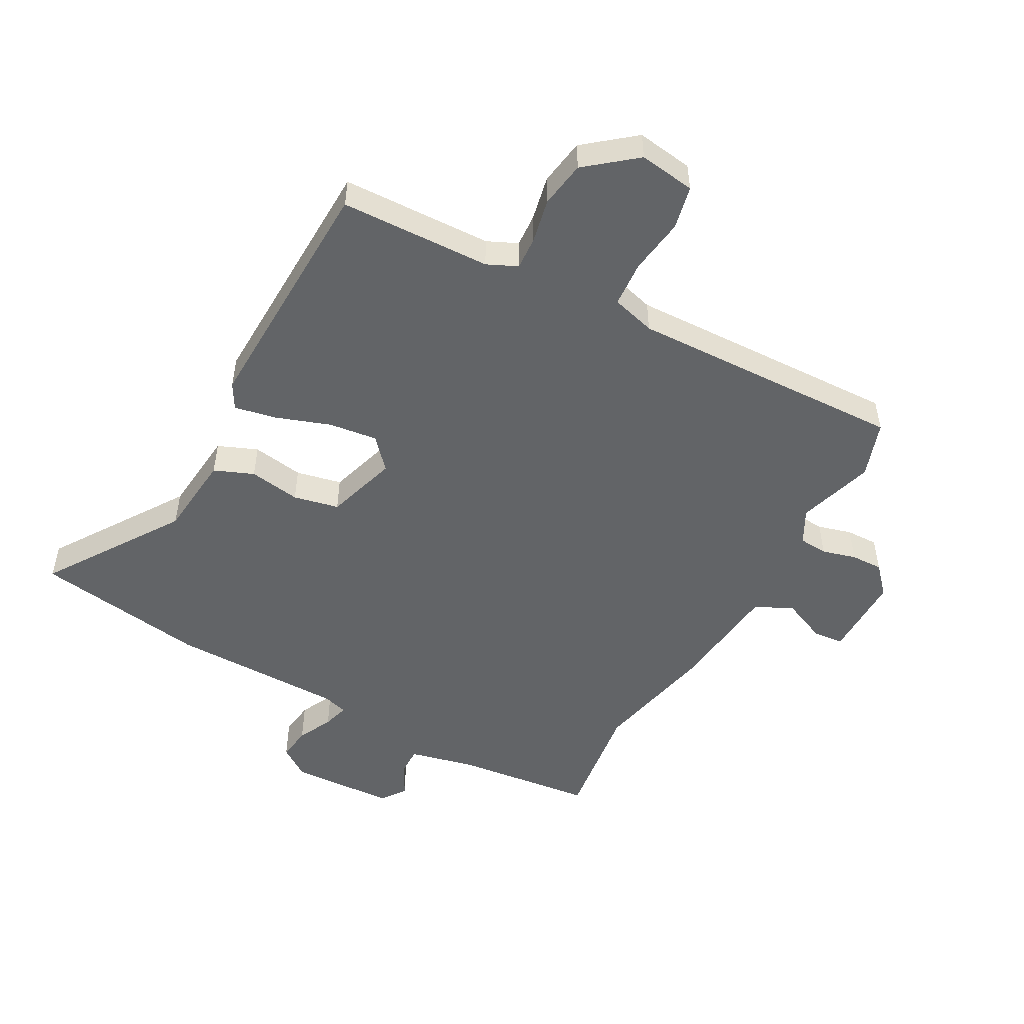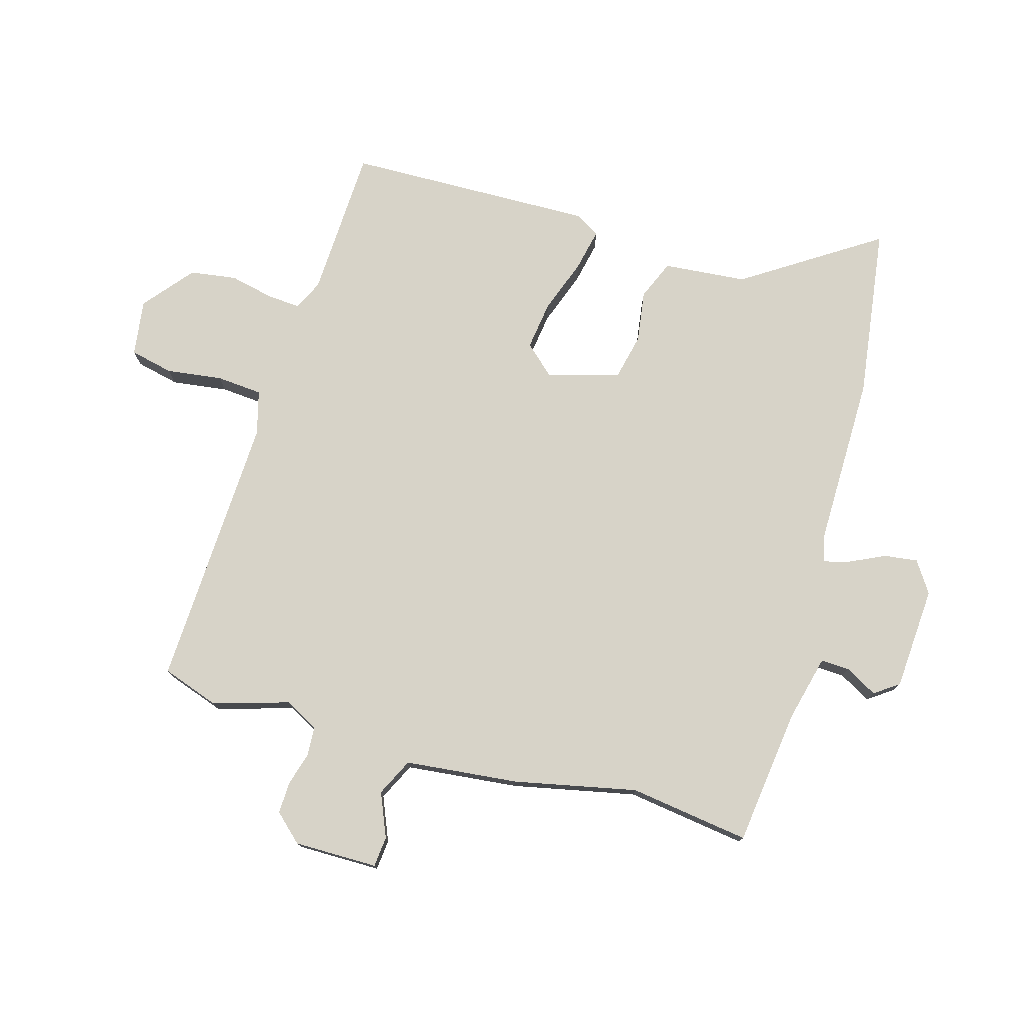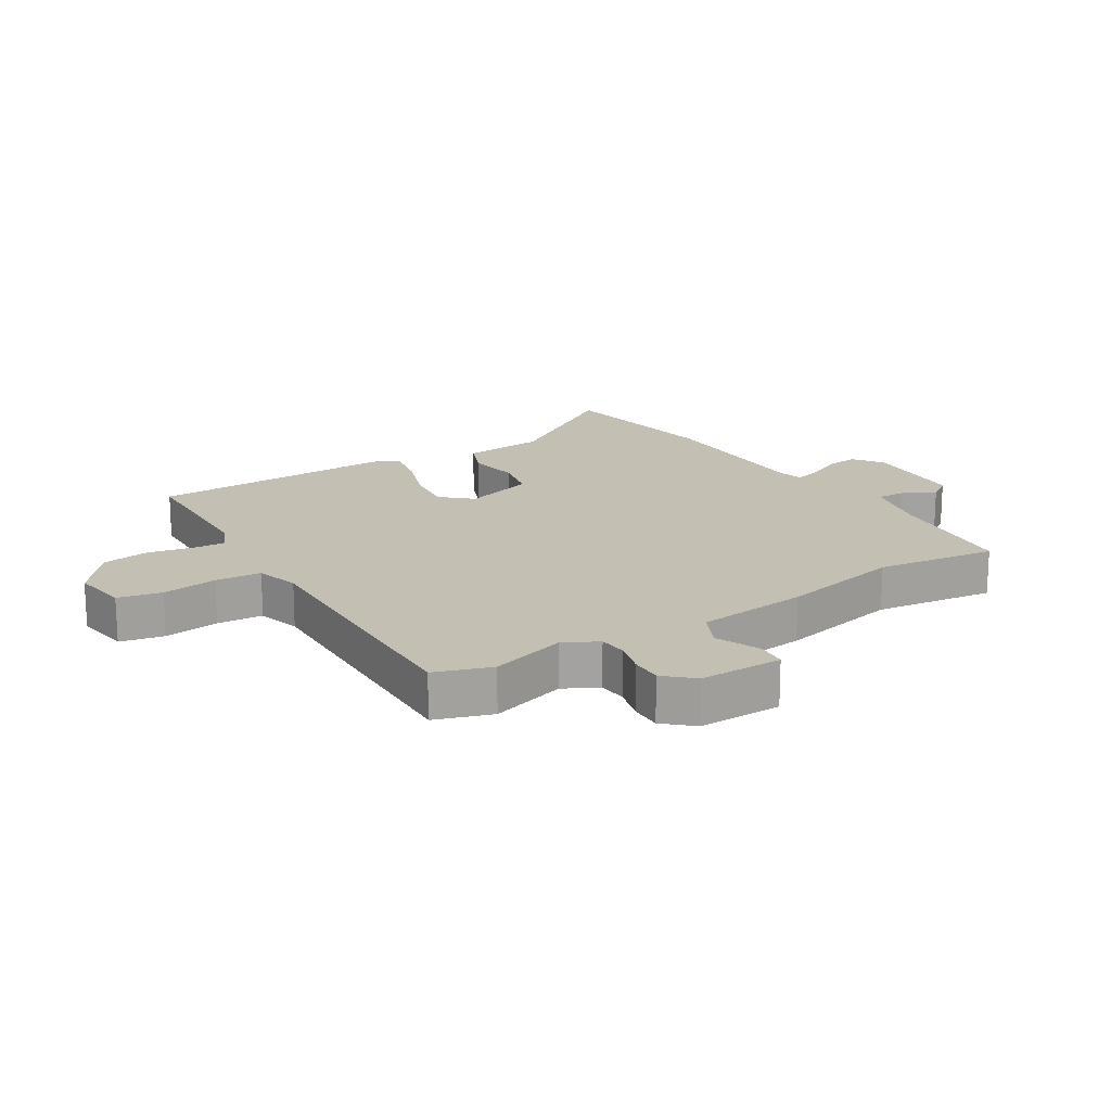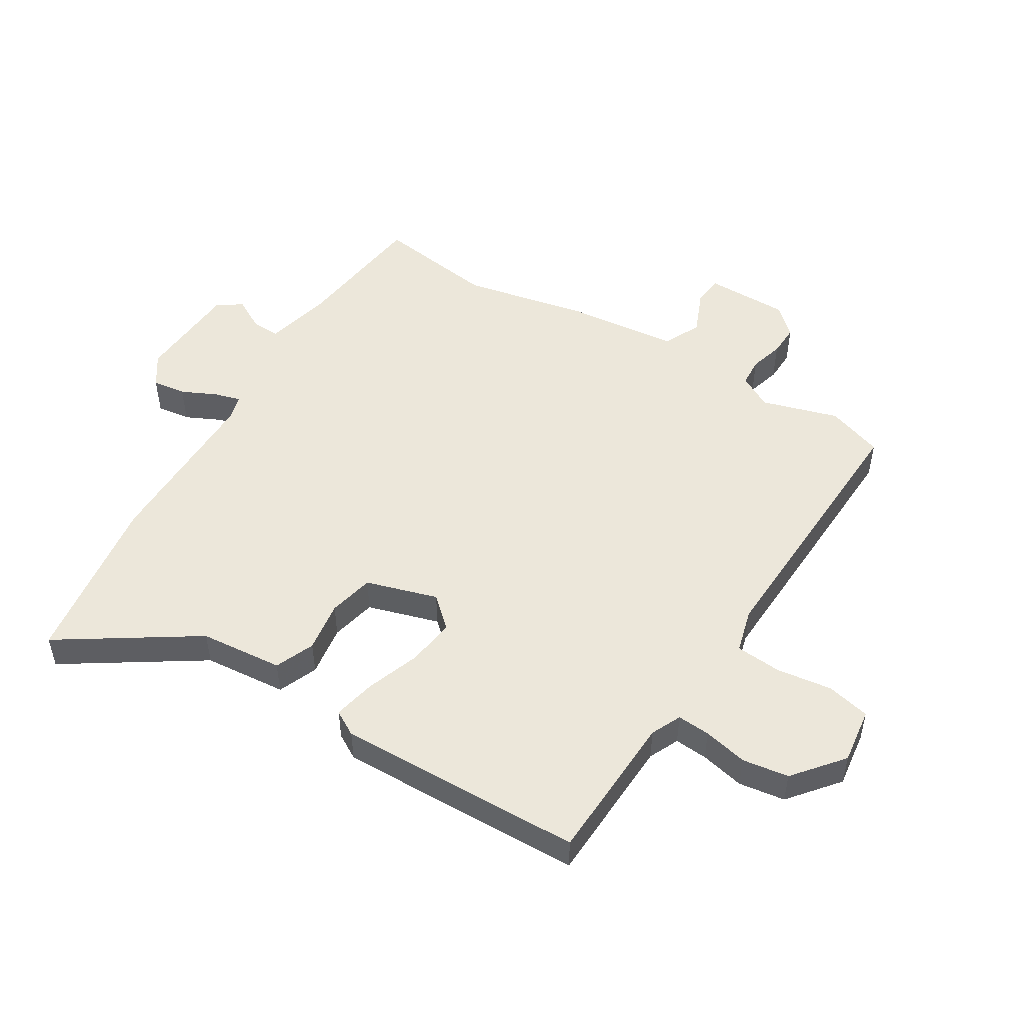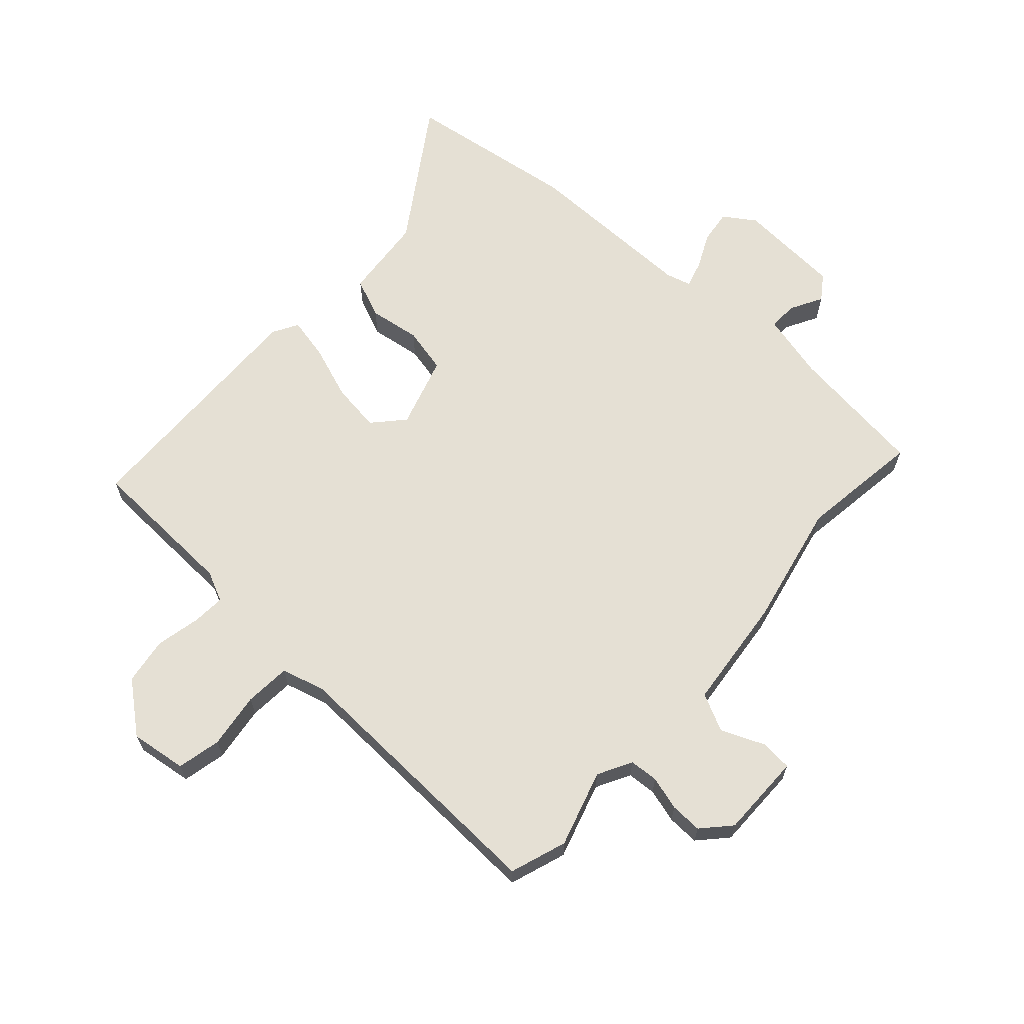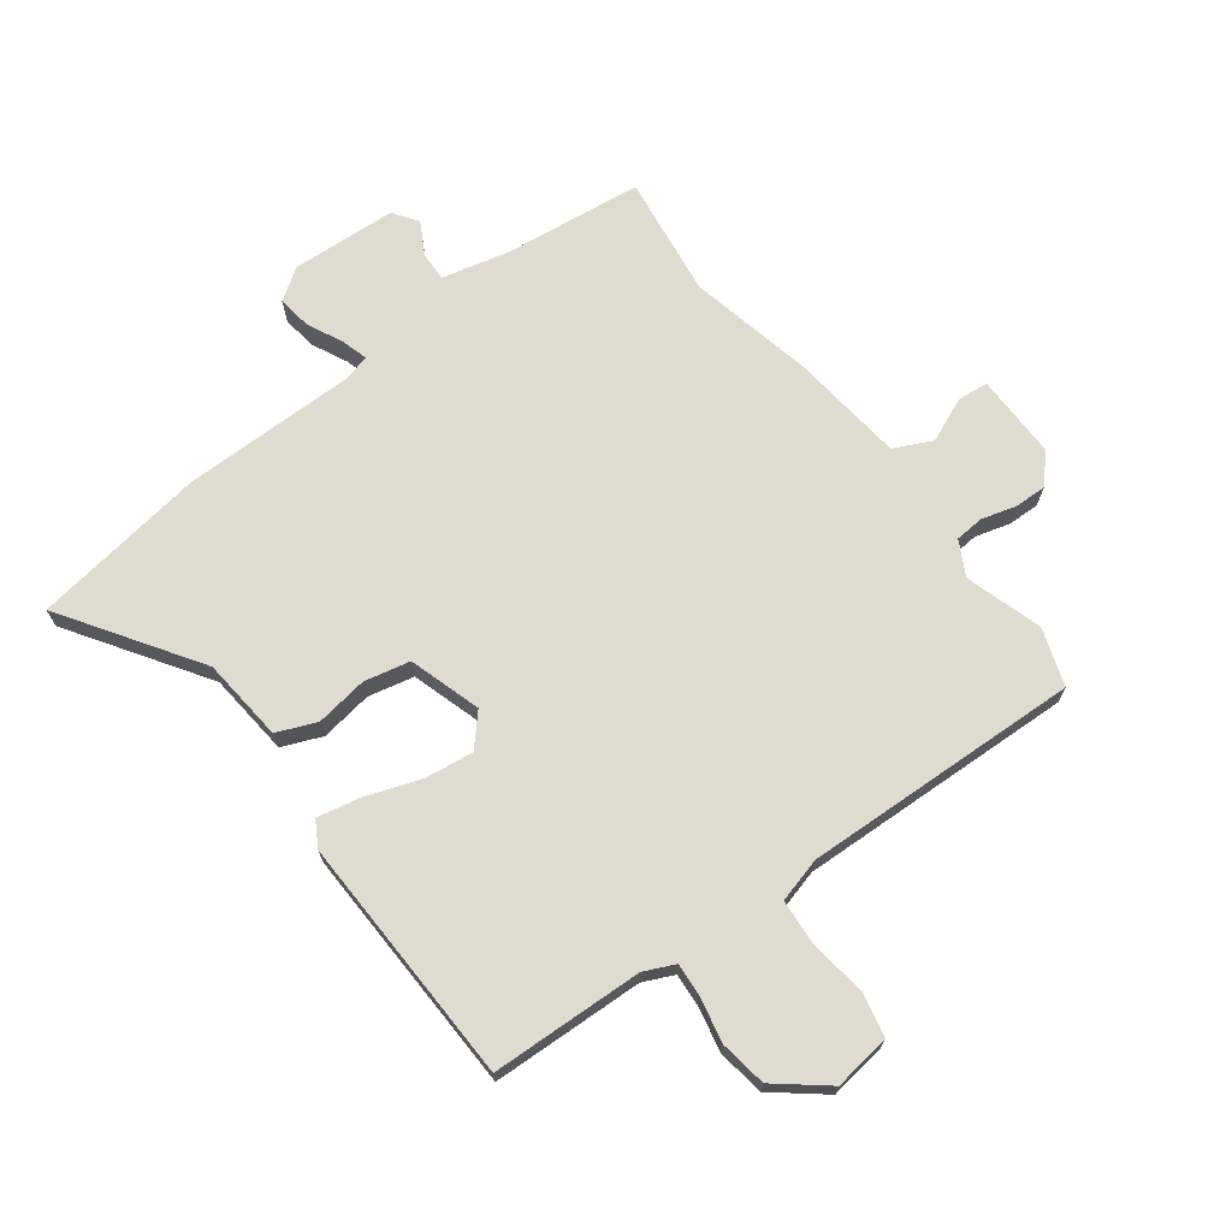
<metadata>
{"format":"obj","ext":"obj","renderer":"f3d","projection":"perspective","resolution":1024,"background":"white","views":[{"elev":-51.1,"azim":150.7,"up":"+Y"},{"elev":76.7,"azim":-74.1,"up":"+Y"},{"elev":17.7,"azim":-122.7,"up":"+Y"},{"elev":50.6,"azim":121.3,"up":"+Y"},{"elev":65.2,"azim":-138.1,"up":"+Y"},{"elev":70.0,"azim":142.6,"up":"+Y"}]}
</metadata>
<code>
v -0.474 0.07 0.32
v -0.502 0.07 0.517
v -0.279 0.07 0.545
v -0.17 0.07 0.572
v -0.172 0.07 0.619
v -0.201 0.07 0.671
v -0.173 0.07 0.711
v -0.004 0.07 0.722
v 0.047 0.07 0.688
v 0.04 0.07 0.633
v 0.013 0.07 0.576
v 0.001 0.07 0.533
v 0.042 0.07 0.522
v 0.326 0.07 0.524
v 0.608 0.07 0.485
v 0.465 0.07 0.265
v 0.453 0.07 0.129
v 0.389 0.07 0.102
v 0.305 0.07 0.114
v 0.231 0.07 0.097
v 0.196 0.07 -0.02
v 0.241 0.07 -0.069
v 0.32 0.07 -0.058
v 0.408 0.07 -0.026
v 0.477 0.07 -0.011
v 0.501 0.07 -0.052
v 0.492 0.07 -0.456
v 0.246 0.07 -0.467
v 0.197 0.07 -0.49
v 0.201 0.07 -0.544
v 0.217 0.07 -0.616
v 0.206 0.07 -0.692
v 0.126 0.07 -0.758
v 0.034 0.07 -0.746
v 0.018 0.07 -0.675
v 0.03 0.07 -0.584
v 0.024 0.07 -0.509
v -0.048 0.07 -0.49
v -0.497 0.07 -0.51
v -0.529 0.07 -0.418
v -0.492 0.07 -0.293
v -0.522 0.07 -0.238
v -0.569 0.07 -0.235
v -0.624 0.07 -0.251
v -0.676 0.07 -0.253
v -0.718 0.07 -0.208
v -0.718 0.07 -0.071
v -0.668 0.07 -0.066
v -0.596 0.07 -0.096
v -0.535 0.07 -0.066
v -0.516 0.07 0.119
v -0.474 0 0.32
v -0.502 0 0.517
v -0.279 0 0.545
v -0.17 0 0.572
v -0.172 0 0.619
v -0.201 0 0.671
v -0.173 0 0.711
v -0.004 0 0.722
v 0.047 0 0.688
v 0.04 0 0.633
v 0.013 0 0.576
v 0.001 0 0.533
v 0.042 0 0.522
v 0.326 0 0.524
v 0.608 0 0.485
v 0.465 0 0.265
v 0.453 0 0.129
v 0.389 0 0.102
v 0.305 0 0.114
v 0.231 0 0.097
v 0.196 0 -0.02
v 0.241 0 -0.069
v 0.32 0 -0.058
v 0.408 0 -0.026
v 0.477 0 -0.011
v 0.501 0 -0.052
v 0.492 0 -0.456
v 0.246 0 -0.467
v 0.197 0 -0.49
v 0.201 0 -0.544
v 0.217 0 -0.616
v 0.206 0 -0.692
v 0.126 0 -0.758
v 0.034 0 -0.746
v 0.018 0 -0.675
v 0.03 0 -0.584
v 0.024 0 -0.509
v -0.048 0 -0.49
v -0.497 0 -0.51
v -0.529 0 -0.418
v -0.492 0 -0.293
v -0.522 0 -0.238
v -0.569 0 -0.235
v -0.624 0 -0.251
v -0.676 0 -0.253
v -0.718 0 -0.208
v -0.718 0 -0.071
v -0.668 0 -0.066
v -0.596 0 -0.096
v -0.535 0 -0.066
v -0.516 0 0.119
f 50 51 1
f 47 48 49
f 46 47 49
f 45 46 49
f 44 45 49
f 43 44 49
f 42 43 49 50
f 41 42 50 1
f 38 39 40 41
f 37 38 41 1
f 34 35 36
f 33 34 36
f 32 33 36
f 31 32 36
f 30 31 36
f 29 30 36 37
f 1 2 3
f 37 1 3
f 29 37 3
f 28 29 3
f 26 27 28
f 25 26 28
f 24 25 28
f 23 24 28
f 22 23 28
f 21 22 28
f 16 17 18 19
f 16 19 20
f 15 16 20
f 14 15 20
f 13 14 20
f 12 13 20 21
f 9 10 11
f 8 9 11
f 7 8 11
f 6 7 11
f 5 6 11
f 4 5 11 12
f 12 21 28
f 4 12 28
f 3 4 28
f 52 102 101
f 100 99 98
f 100 98 97
f 100 97 96
f 100 96 95
f 100 95 94
f 101 100 94 93
f 52 101 93 92
f 92 91 90 89
f 52 92 89 88
f 87 86 85
f 87 85 84
f 87 84 83
f 87 83 82
f 87 82 81
f 88 87 81 80
f 54 53 52
f 54 52 88
f 54 88 80
f 54 80 79
f 79 78 77
f 79 77 76
f 79 76 75
f 79 75 74
f 79 74 73
f 79 73 72
f 70 69 68 67
f 71 70 67
f 71 67 66
f 71 66 65
f 71 65 64
f 72 71 64 63
f 62 61 60
f 62 60 59
f 62 59 58
f 62 58 57
f 62 57 56
f 63 62 56 55
f 79 72 63
f 79 63 55
f 79 55 54
f 1 52 53 2
f 2 53 54 3
f 3 54 55 4
f 4 55 56 5
f 5 56 57 6
f 6 57 58 7
f 7 58 59 8
f 8 59 60 9
f 9 60 61 10
f 10 61 62 11
f 11 62 63 12
f 12 63 64 13
f 13 64 65 14
f 14 65 66 15
f 15 66 67 16
f 16 67 68 17
f 17 68 69 18
f 18 69 70 19
f 19 70 71 20
f 20 71 72 21
f 21 72 73 22
f 22 73 74 23
f 23 74 75 24
f 24 75 76 25
f 25 76 77 26
f 26 77 78 27
f 27 78 79 28
f 28 79 80 29
f 29 80 81 30
f 30 81 82 31
f 31 82 83 32
f 32 83 84 33
f 33 84 85 34
f 34 85 86 35
f 35 86 87 36
f 36 87 88 37
f 37 88 89 38
f 38 89 90 39
f 39 90 91 40
f 40 91 92 41
f 41 92 93 42
f 42 93 94 43
f 43 94 95 44
f 44 95 96 45
f 45 96 97 46
f 46 97 98 47
f 47 98 99 48
f 48 99 100 49
f 49 100 101 50
f 50 101 102 51
f 51 102 52 1

</code>
